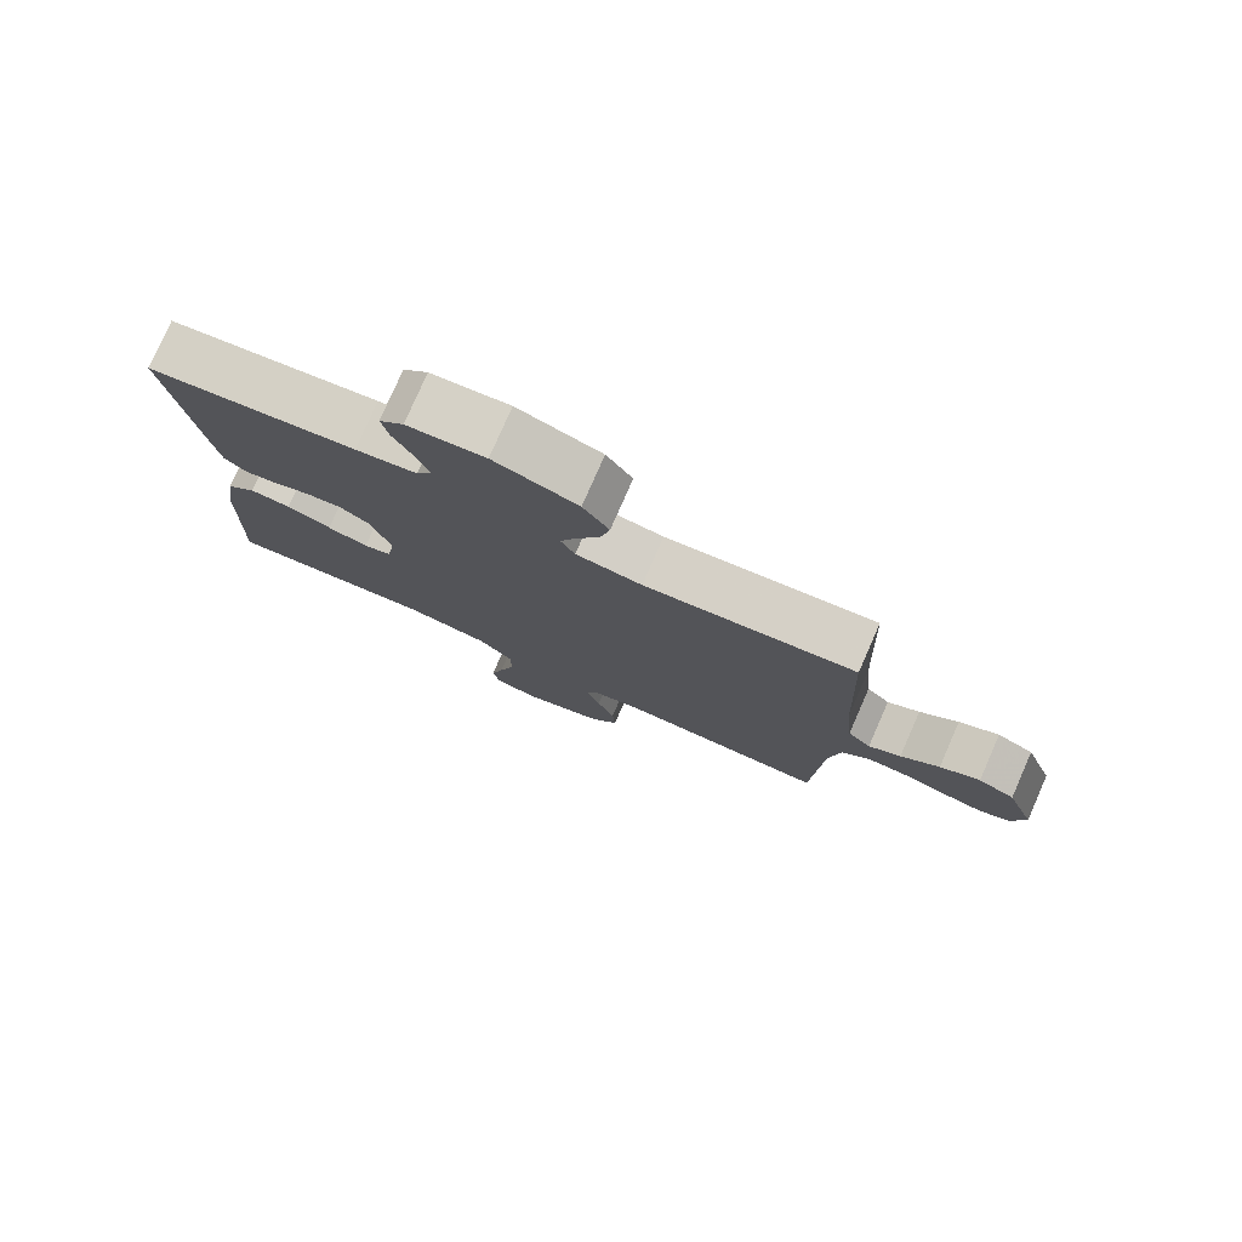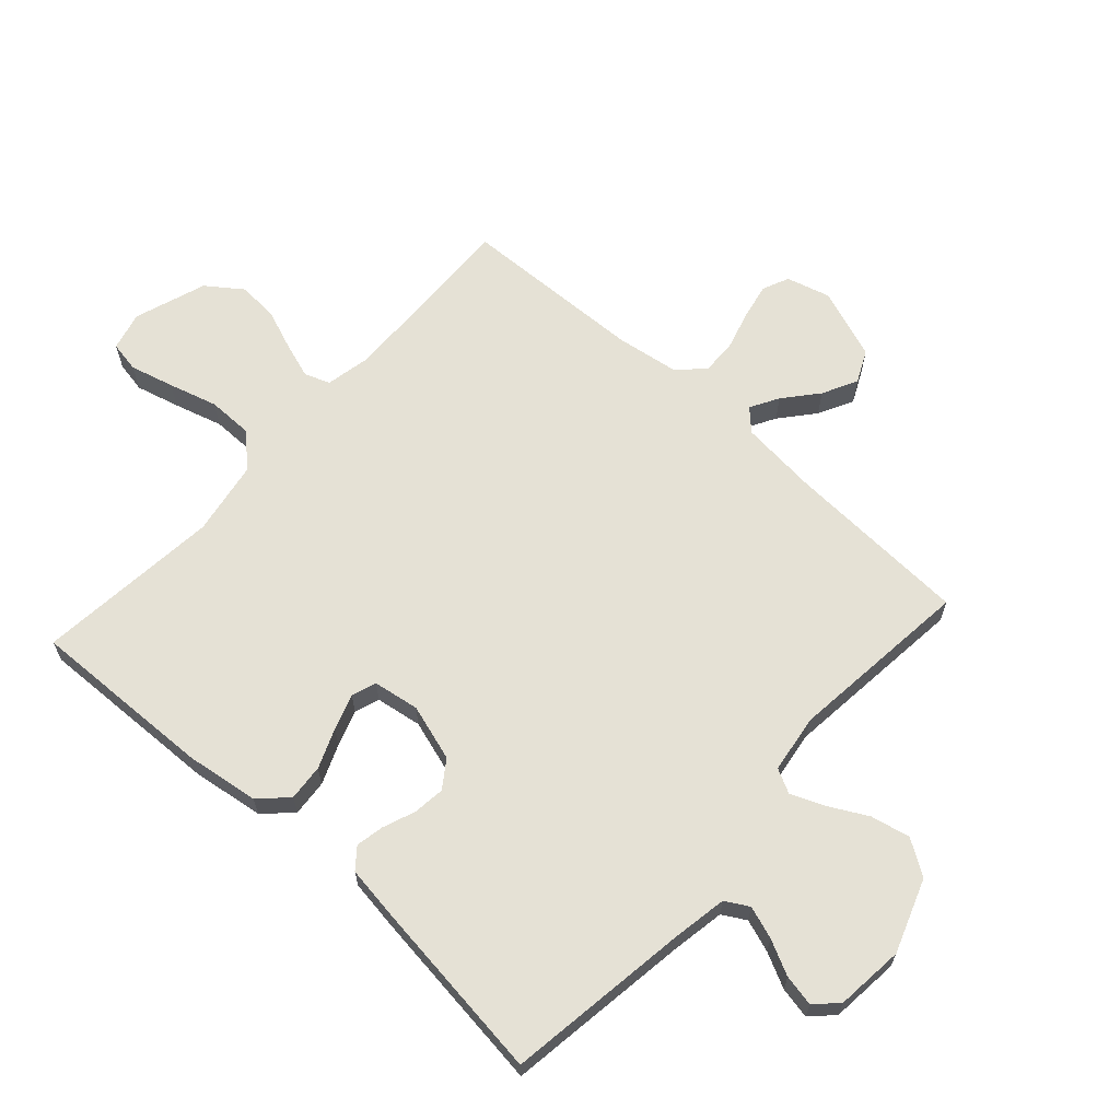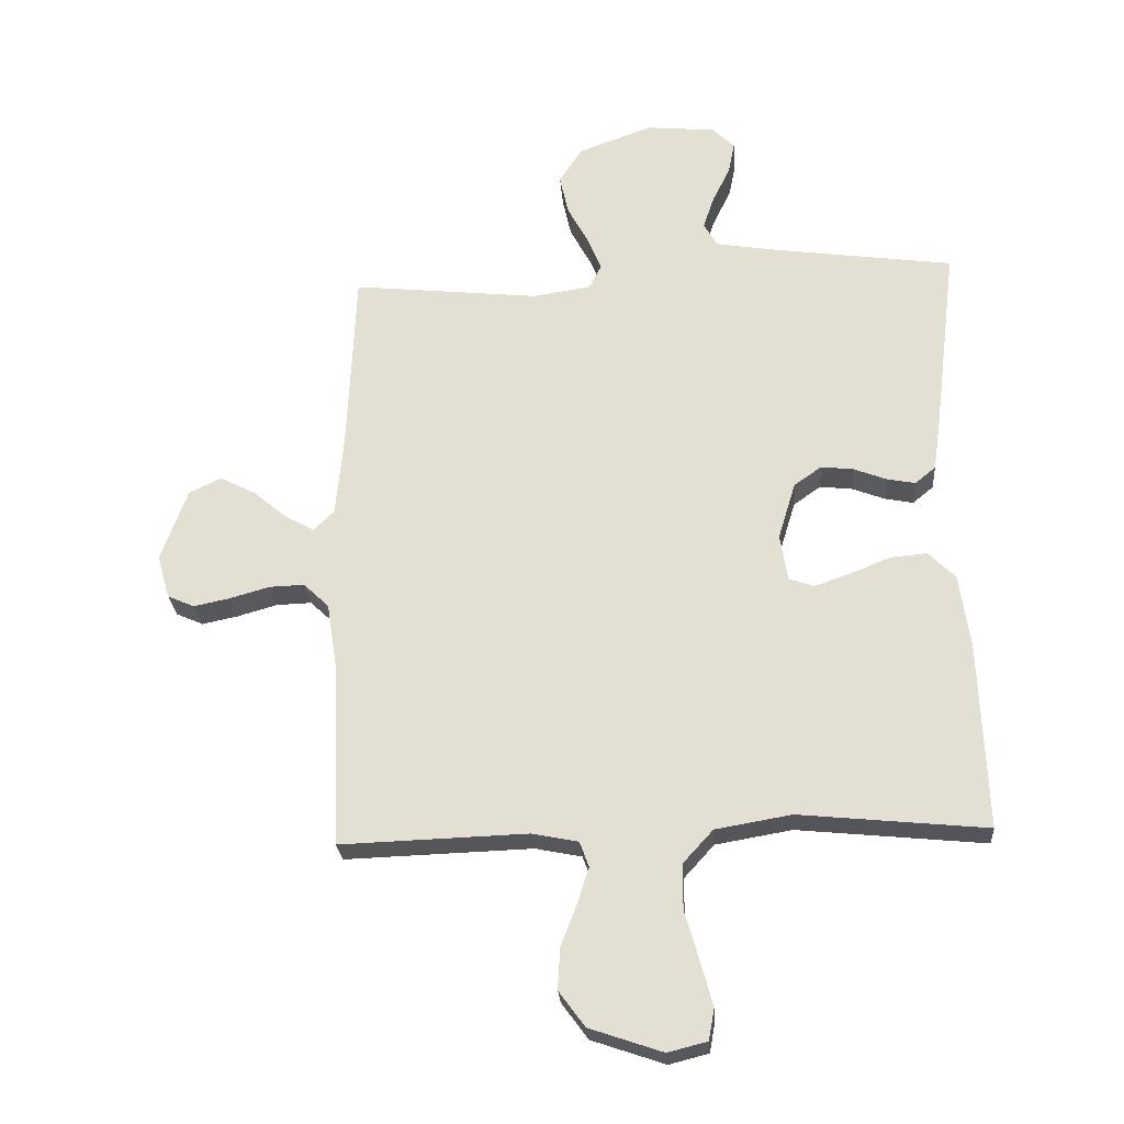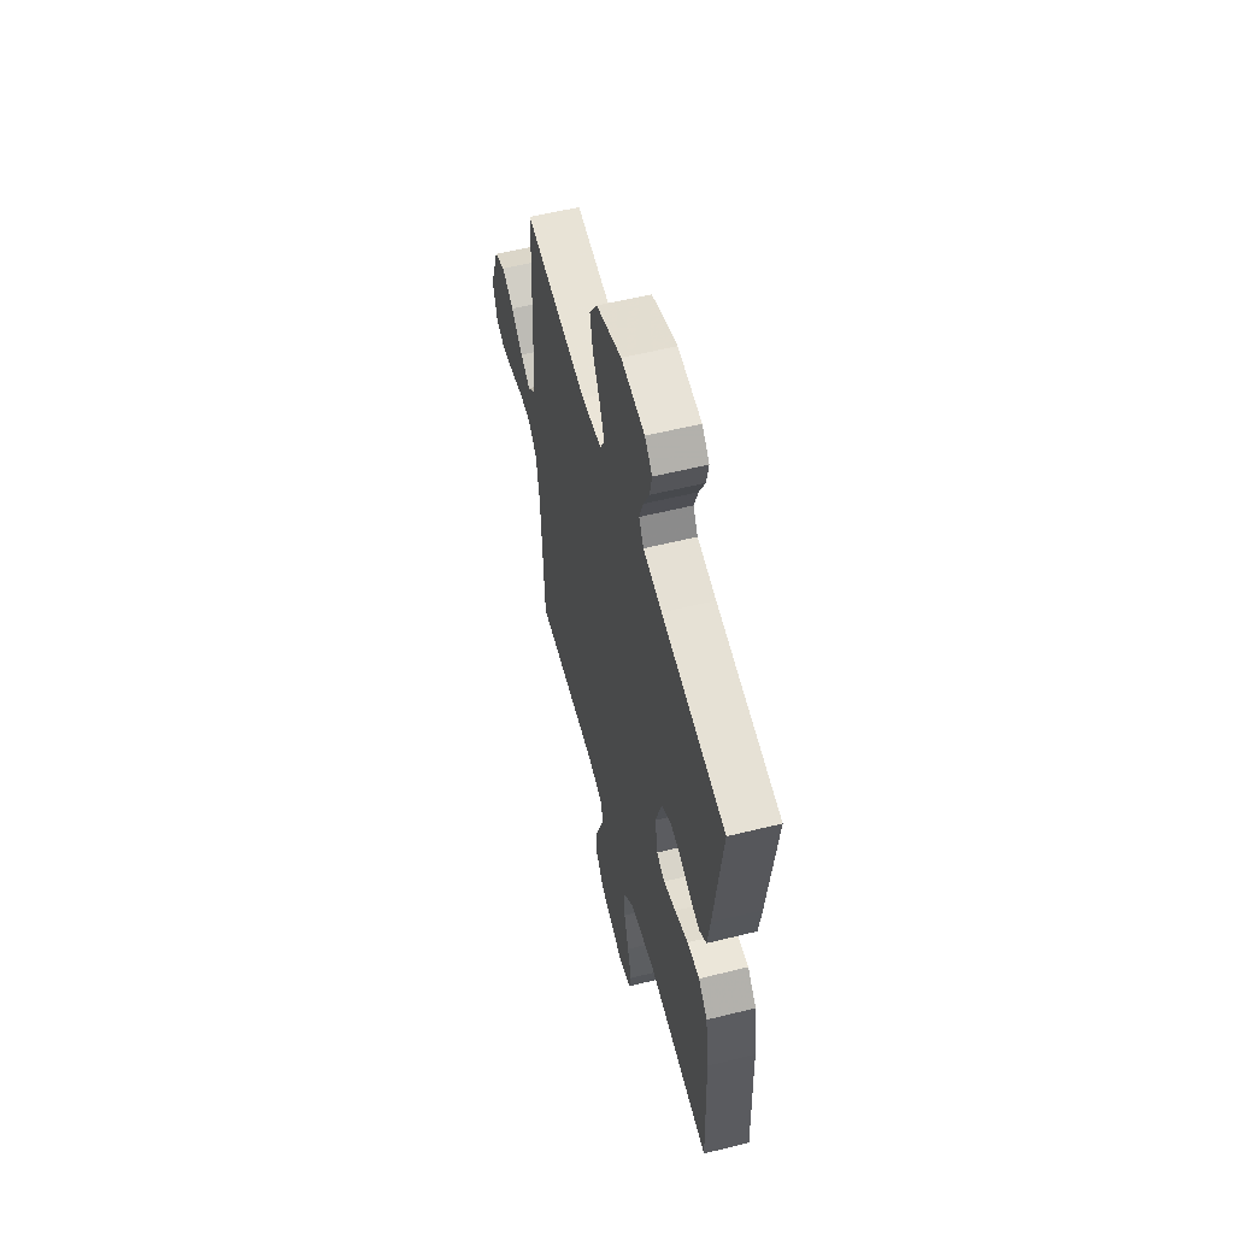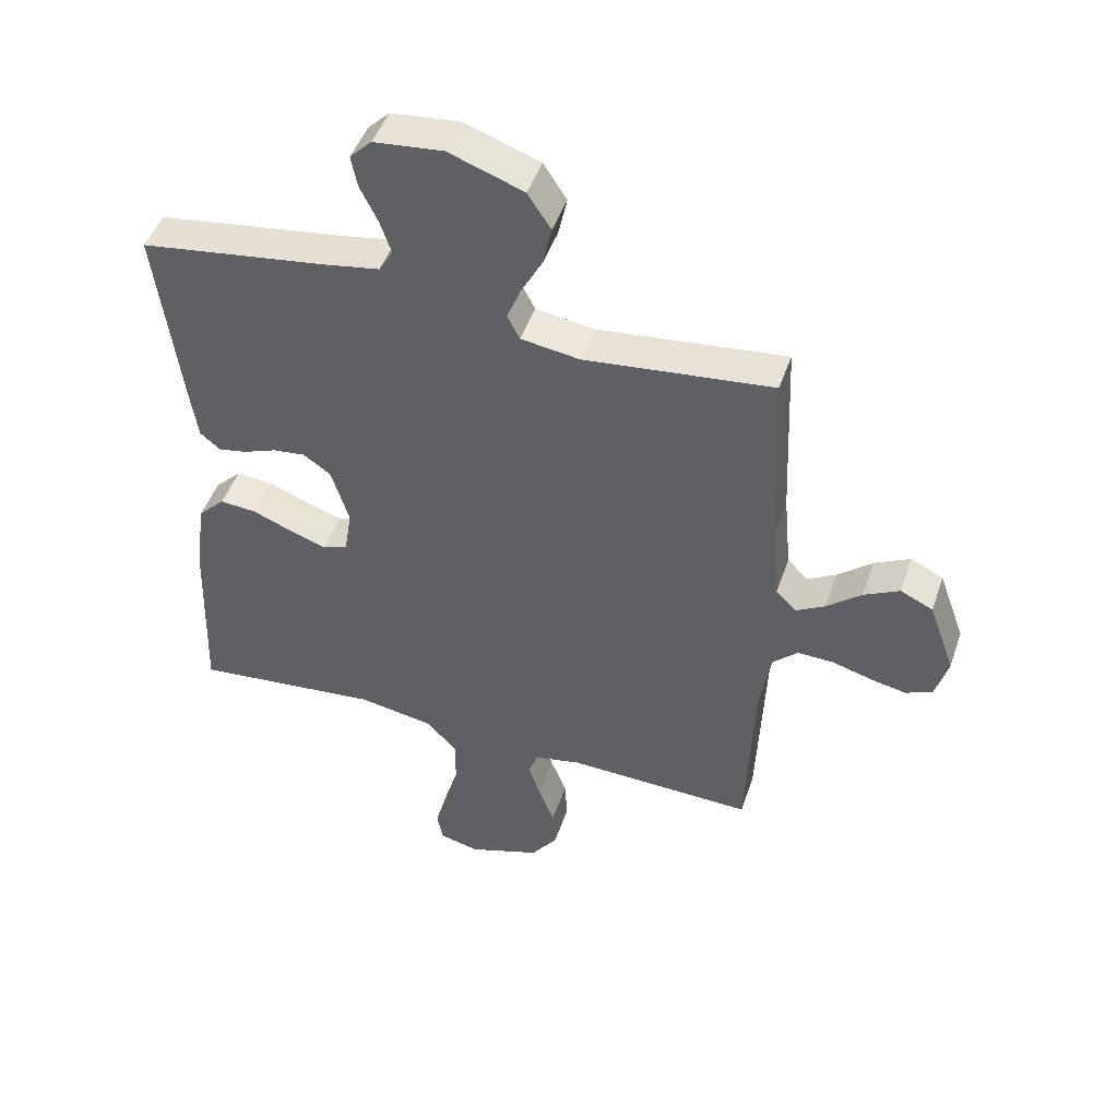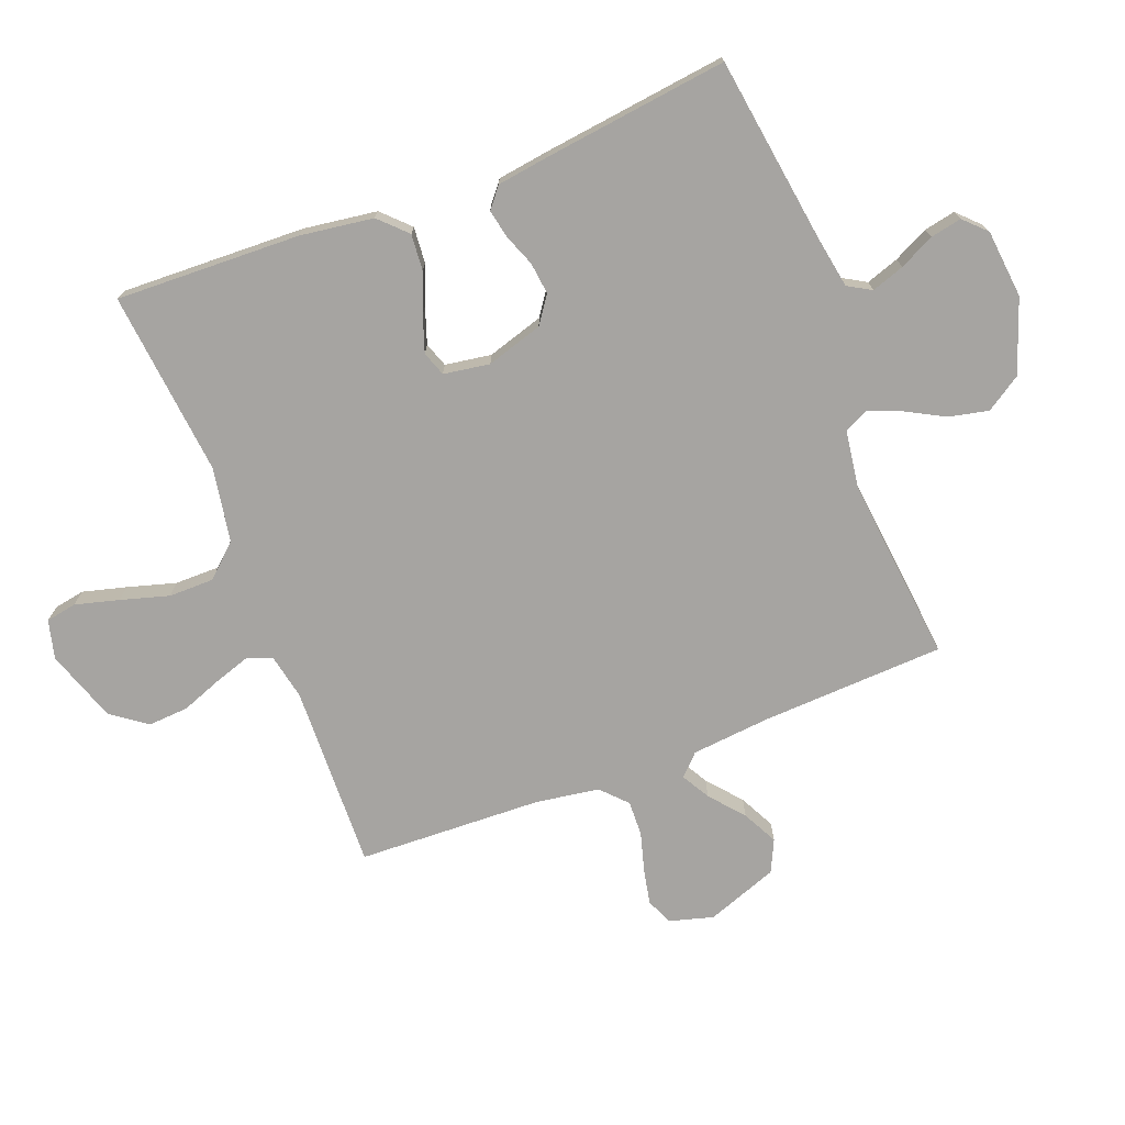
<metadata>
{"format":"obj","ext":"obj","renderer":"f3d","projection":"perspective","resolution":1024,"background":"white","views":[{"elev":78.6,"azim":23.7,"up":"+Z"},{"elev":65.0,"azim":-47.8,"up":"+Y"},{"elev":-25.6,"azim":-175.7,"up":"+Z"},{"elev":57.2,"azim":-104.5,"up":"+Z"},{"elev":47.2,"azim":18.5,"up":"+Z"},{"elev":-73.5,"azim":-68.8,"up":"+Y"}]}
</metadata>
<code>
v -0.5 0.07 0.5
v -0.2 0.07 0.542
v -0.112 0.07 0.557
v -0.09 0.07 0.595
v -0.108 0.07 0.648
v -0.136 0.07 0.705
v -0.146 0.07 0.756
v -0.111 0.07 0.791
v 0 0.07 0.802
v 0.119 0.07 0.759
v 0.156 0.07 0.702
v 0.142 0.07 0.638
v 0.108 0.07 0.575
v 0.086 0.07 0.521
v 0.106 0.07 0.482
v 0.2 0.07 0.468
v 0.5 0.07 0.5
v 0.513 0.07 0.2
v 0.525 0.07 0.073
v 0.558 0.07 0.04
v 0.604 0.07 0.066
v 0.659 0.07 0.112
v 0.716 0.07 0.141
v 0.768 0.07 0.116
v 0.81 0.07 0
v 0.79 0.07 -0.071
v 0.747 0.07 -0.09
v 0.689 0.07 -0.078
v 0.626 0.07 -0.06
v 0.569 0.07 -0.058
v 0.528 0.07 -0.097
v 0.512 0.07 -0.2
v 0.5 0.07 -0.5
v 0.2 0.07 -0.49
v 0.126 0.07 -0.505
v 0.111 0.07 -0.546
v 0.13 0.07 -0.604
v 0.155 0.07 -0.67
v 0.159 0.07 -0.736
v 0.117 0.07 -0.793
v 0 0.07 -0.833
v -0.063 0.07 -0.817
v -0.072 0.07 -0.767
v -0.053 0.07 -0.696
v -0.03 0.07 -0.617
v -0.03 0.07 -0.544
v -0.078 0.07 -0.491
v -0.2 0.07 -0.47
v -0.5 0.07 -0.5
v -0.489 0.07 -0.2
v -0.472 0.07 -0.081
v -0.429 0.07 -0.038
v -0.37 0.07 -0.043
v -0.306 0.07 -0.069
v -0.248 0.07 -0.089
v -0.208 0.07 -0.075
v -0.196 0.07 0
v -0.224 0.07 0.092
v -0.268 0.07 0.123
v -0.32 0.07 0.117
v -0.372 0.07 0.097
v -0.418 0.07 0.088
v -0.451 0.07 0.115
v -0.463 0.07 0.2
v -0.5 0 0.5
v -0.2 0 0.542
v -0.112 0 0.557
v -0.09 0 0.595
v -0.108 0 0.648
v -0.136 0 0.705
v -0.146 0 0.756
v -0.111 0 0.791
v 0 0 0.802
v 0.119 0 0.759
v 0.156 0 0.702
v 0.142 0 0.638
v 0.108 0 0.575
v 0.086 0 0.521
v 0.106 0 0.482
v 0.2 0 0.468
v 0.5 0 0.5
v 0.513 0 0.2
v 0.525 0 0.073
v 0.558 0 0.04
v 0.604 0 0.066
v 0.659 0 0.112
v 0.716 0 0.141
v 0.768 0 0.116
v 0.81 0 0
v 0.79 0 -0.071
v 0.747 0 -0.09
v 0.689 0 -0.078
v 0.626 0 -0.06
v 0.569 0 -0.058
v 0.528 0 -0.097
v 0.512 0 -0.2
v 0.5 0 -0.5
v 0.2 0 -0.49
v 0.126 0 -0.505
v 0.111 0 -0.546
v 0.13 0 -0.604
v 0.155 0 -0.67
v 0.159 0 -0.736
v 0.117 0 -0.793
v 0 0 -0.833
v -0.063 0 -0.817
v -0.072 0 -0.767
v -0.053 0 -0.696
v -0.03 0 -0.617
v -0.03 0 -0.544
v -0.078 0 -0.491
v -0.2 0 -0.47
v -0.5 0 -0.5
v -0.489 0 -0.2
v -0.472 0 -0.081
v -0.429 0 -0.038
v -0.37 0 -0.043
v -0.306 0 -0.069
v -0.248 0 -0.089
v -0.208 0 -0.075
v -0.196 0 0
v -0.224 0 0.092
v -0.268 0 0.123
v -0.32 0 0.117
v -0.372 0 0.097
v -0.418 0 0.088
v -0.451 0 0.115
v -0.463 0 0.2
f 63 64 1 2
f 60 61 62 63
f 59 60 63 2
f 58 59 2 3
f 57 58 3 4
f 56 57 4
f 51 52 53 54
f 51 54 55
f 48 49 50 51
f 47 48 51 55
f 46 47 55 56
f 42 43 44 45
f 40 41 42 45
f 40 45 46
f 37 38 39 40
f 36 37 40 46
f 35 36 46 56
f 32 33 34
f 31 32 34 35
f 26 27 28 29
f 24 25 26 29
f 24 29 30
f 21 22 23 24
f 20 21 24 30
f 19 20 30 31
f 16 17 18
f 15 16 18 19
f 10 11 12 13
f 10 13 14
f 9 10 14
f 8 9 14
f 5 6 7 8
f 4 5 8 14
f 56 4 14 15
f 31 35 56
f 15 19 31 56
f 66 65 128 127
f 127 126 125 124
f 66 127 124 123
f 67 66 123 122
f 68 67 122 121
f 68 121 120
f 118 117 116 115
f 119 118 115
f 115 114 113 112
f 119 115 112 111
f 120 119 111 110
f 109 108 107 106
f 109 106 105 104
f 110 109 104
f 104 103 102 101
f 110 104 101 100
f 120 110 100 99
f 98 97 96
f 99 98 96 95
f 93 92 91 90
f 93 90 89 88
f 94 93 88
f 88 87 86 85
f 94 88 85 84
f 95 94 84 83
f 82 81 80
f 83 82 80 79
f 77 76 75 74
f 78 77 74
f 78 74 73
f 78 73 72
f 72 71 70 69
f 78 72 69 68
f 79 78 68 120
f 120 99 95
f 120 95 83 79
f 1 65 66 2
f 2 66 67 3
f 3 67 68 4
f 4 68 69 5
f 5 69 70 6
f 6 70 71 7
f 7 71 72 8
f 8 72 73 9
f 9 73 74 10
f 10 74 75 11
f 11 75 76 12
f 12 76 77 13
f 13 77 78 14
f 14 78 79 15
f 15 79 80 16
f 16 80 81 17
f 17 81 82 18
f 18 82 83 19
f 19 83 84 20
f 20 84 85 21
f 21 85 86 22
f 22 86 87 23
f 23 87 88 24
f 24 88 89 25
f 25 89 90 26
f 26 90 91 27
f 27 91 92 28
f 28 92 93 29
f 29 93 94 30
f 30 94 95 31
f 31 95 96 32
f 32 96 97 33
f 33 97 98 34
f 34 98 99 35
f 35 99 100 36
f 36 100 101 37
f 37 101 102 38
f 38 102 103 39
f 39 103 104 40
f 40 104 105 41
f 41 105 106 42
f 42 106 107 43
f 43 107 108 44
f 44 108 109 45
f 45 109 110 46
f 46 110 111 47
f 47 111 112 48
f 48 112 113 49
f 49 113 114 50
f 50 114 115 51
f 51 115 116 52
f 52 116 117 53
f 53 117 118 54
f 54 118 119 55
f 55 119 120 56
f 56 120 121 57
f 57 121 122 58
f 58 122 123 59
f 59 123 124 60
f 60 124 125 61
f 61 125 126 62
f 62 126 127 63
f 63 127 128 64
f 64 128 65 1

</code>
